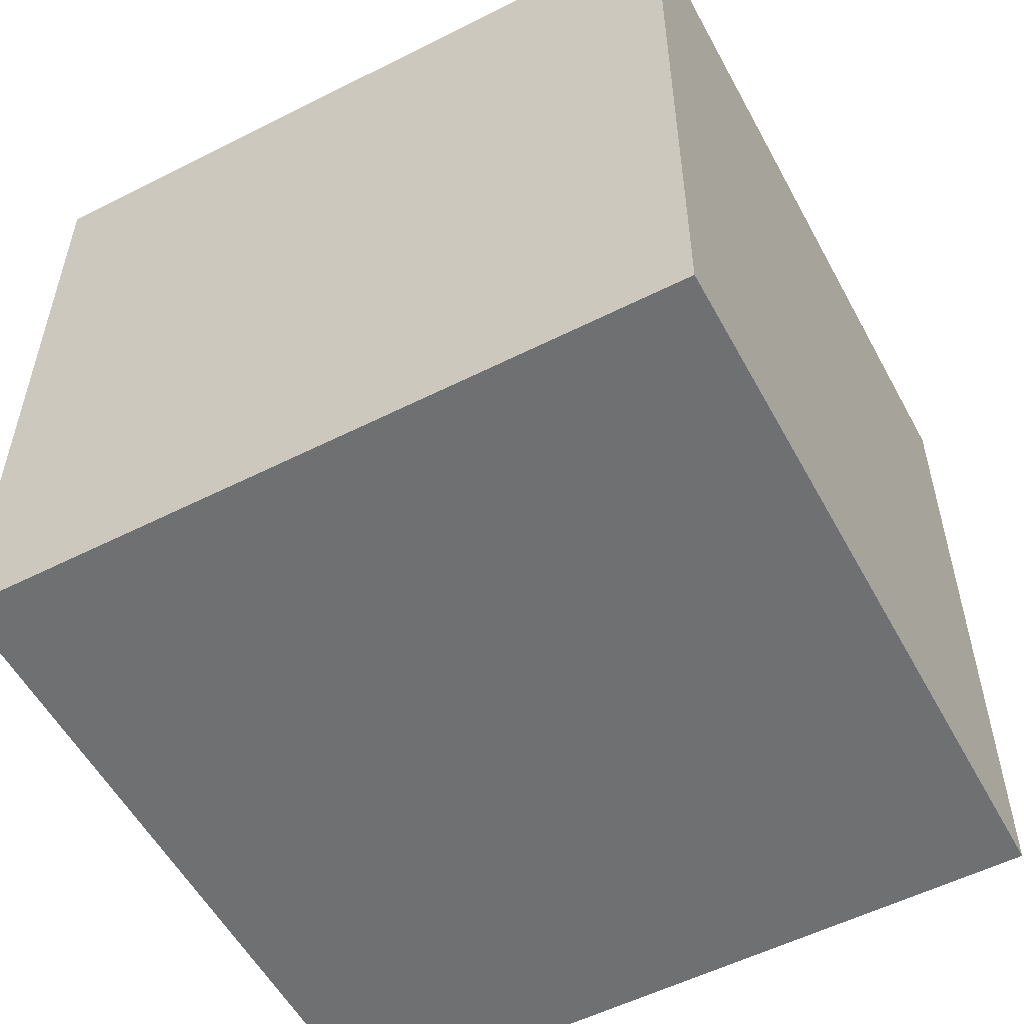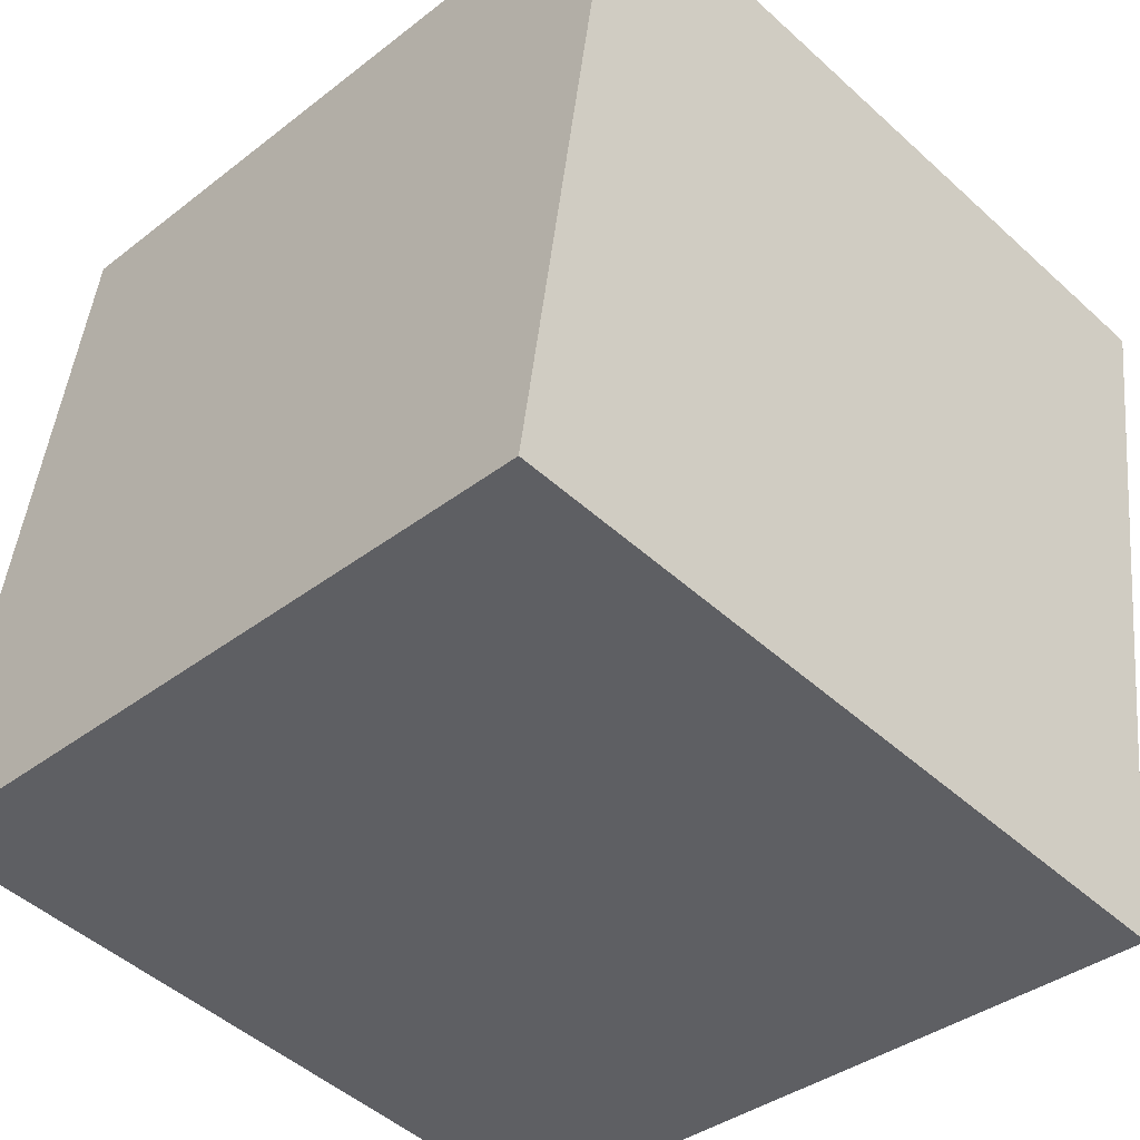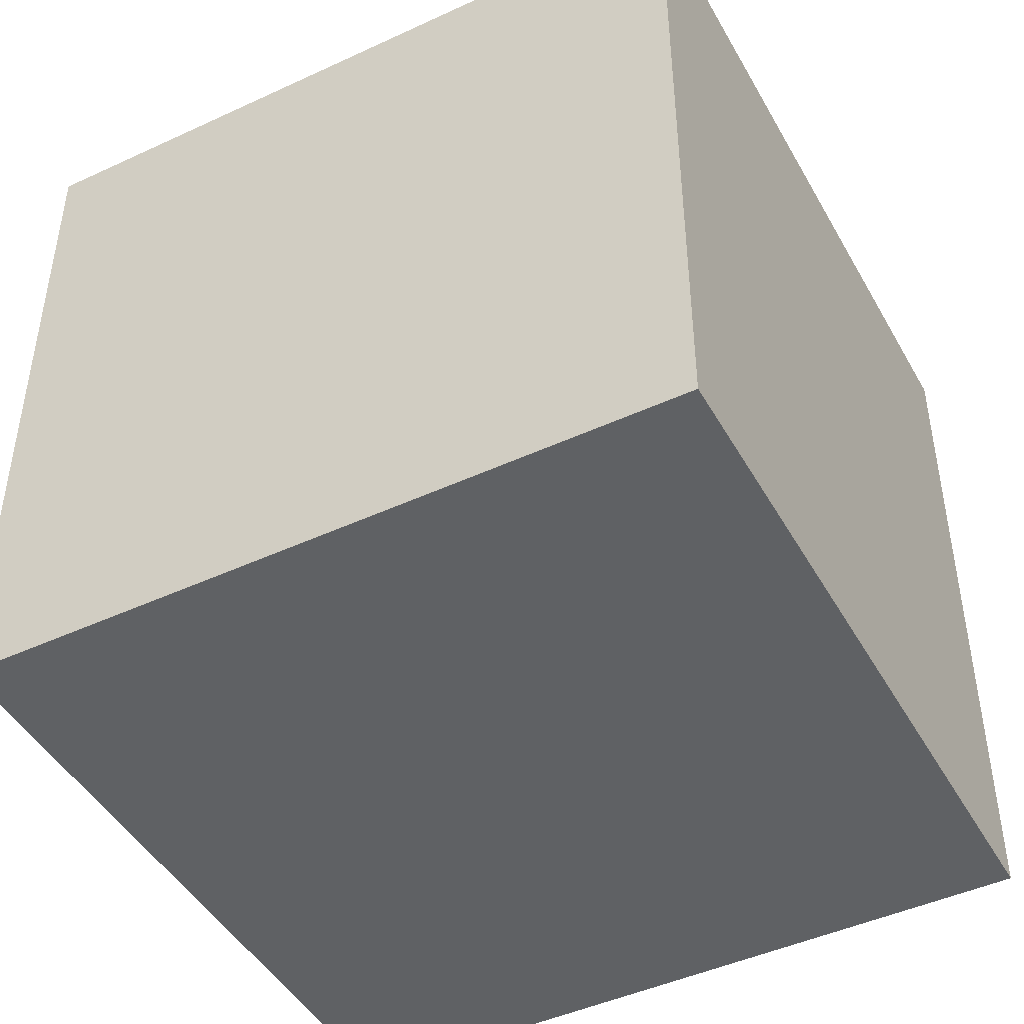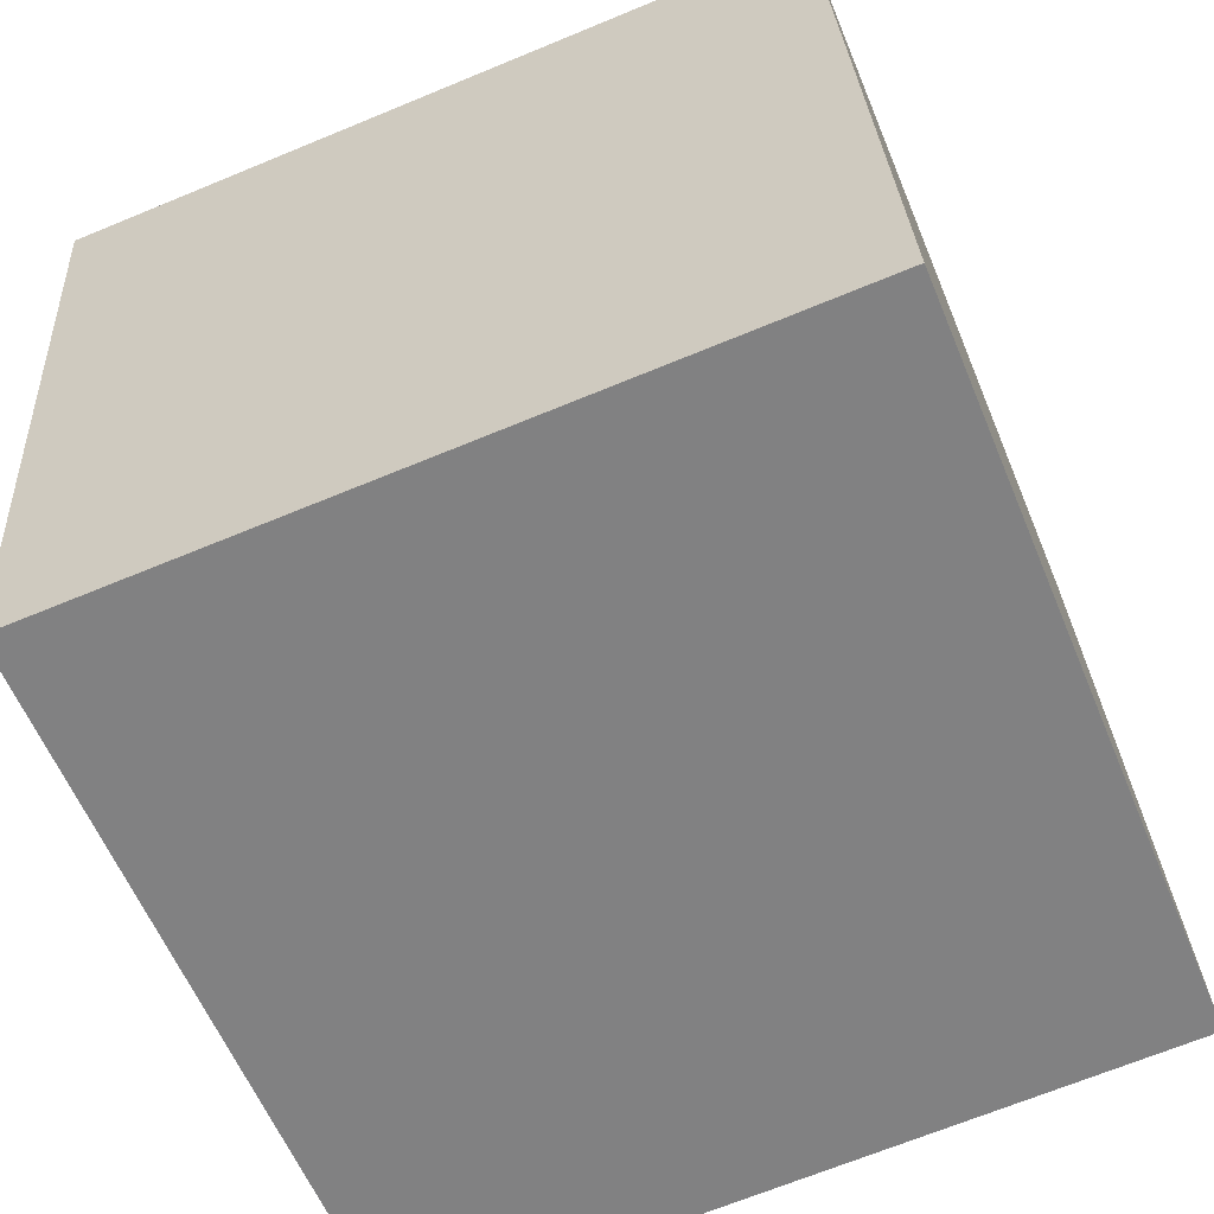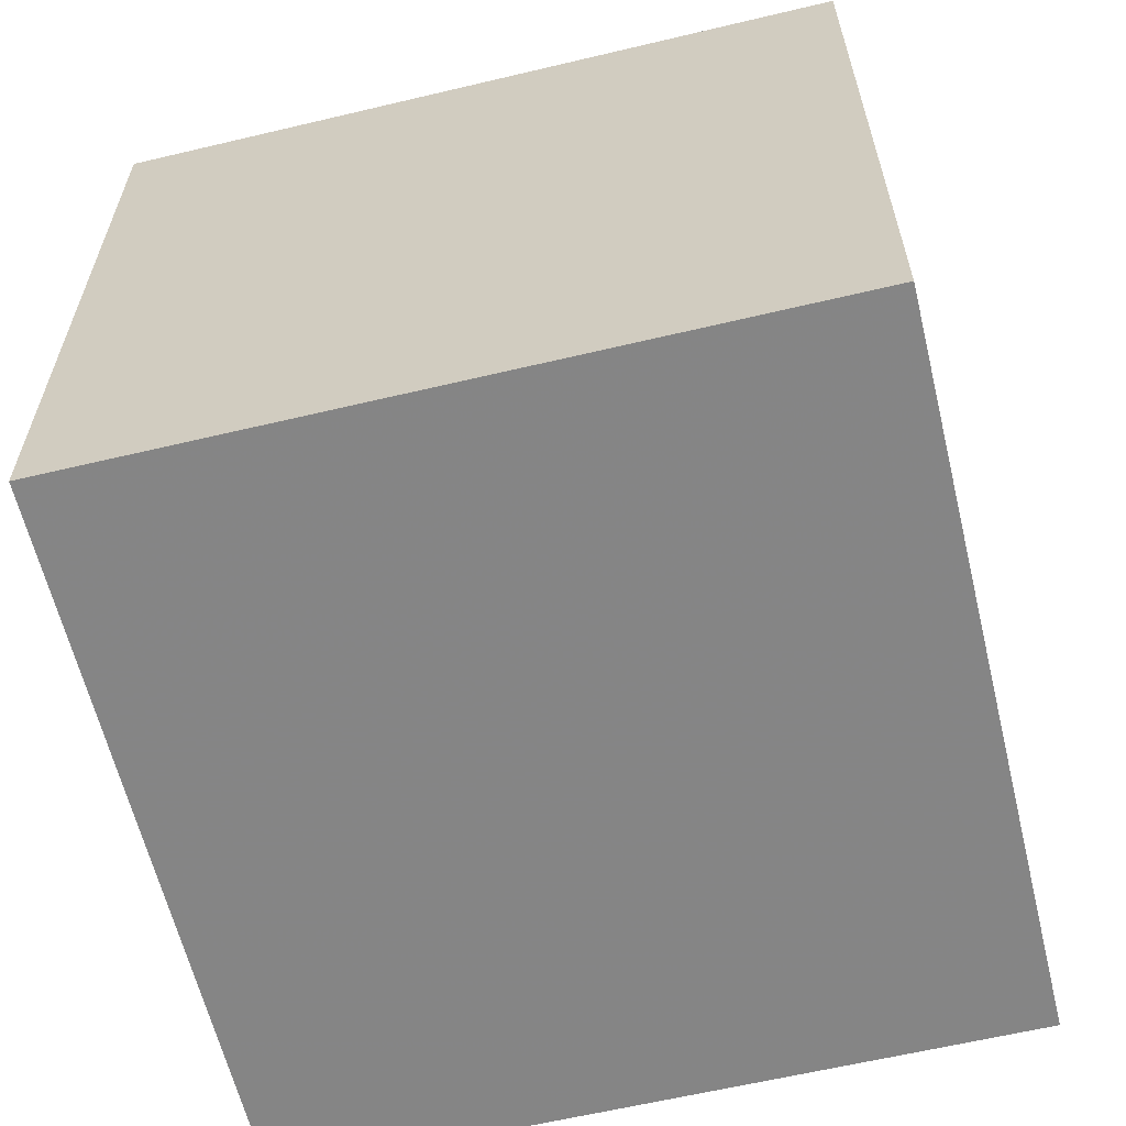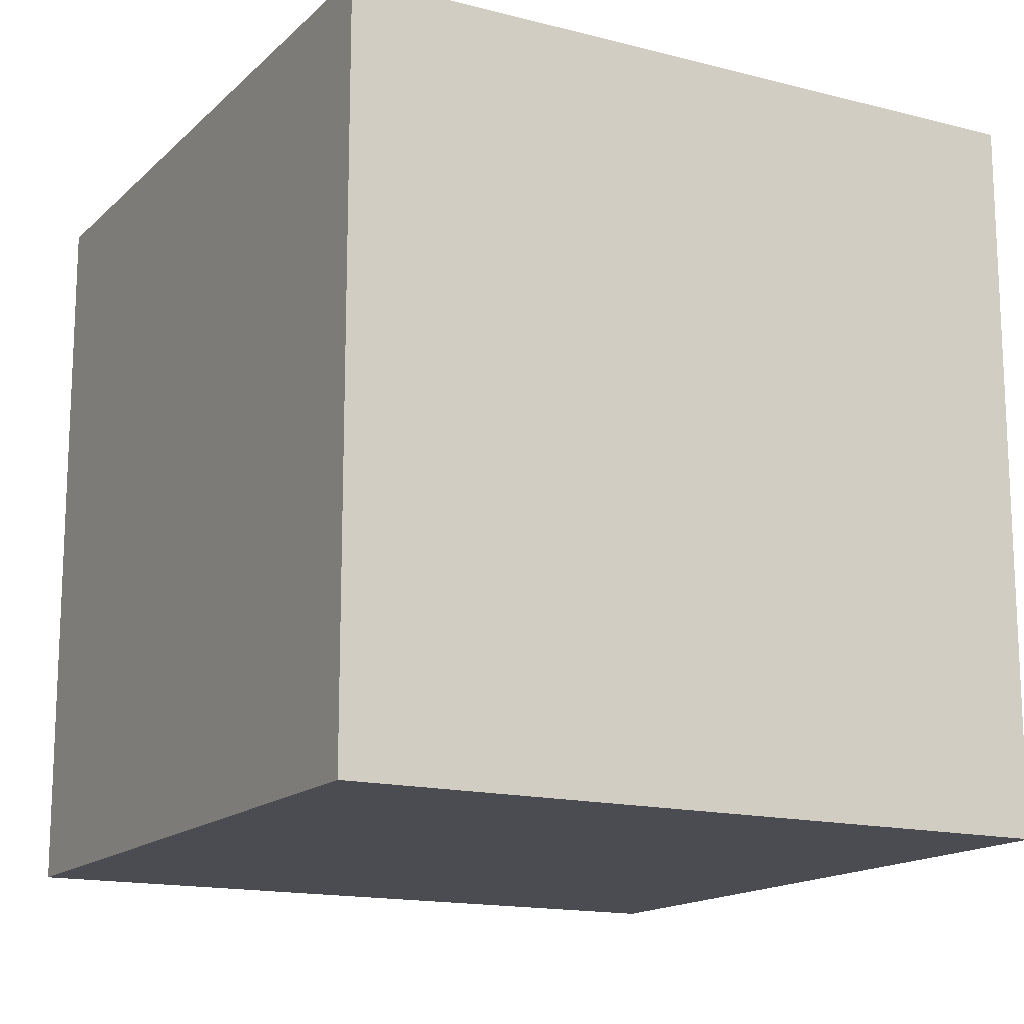
<metadata>
{"format":"obj","ext":"obj","renderer":"f3d","projection":"perspective","resolution":1024,"background":"white","views":[{"elev":-55.0,"azim":-53.7,"up":"+Y"},{"elev":-36.7,"azim":-44.8,"up":"+Z"},{"elev":-45.9,"azim":36.2,"up":"+Y"},{"elev":-67.8,"azim":112.5,"up":"+Z"},{"elev":-61.8,"azim":-158.2,"up":"+Y"},{"elev":-15.3,"azim":159.4,"up":"+Y"}]}
</metadata>
<code>
v -6.52 -4.993 -10.18
v -5.092 -5 -0.279
v -6.52 5.007 -10.17
v -5.092 5 -0.272
v 3.377 -4.992 -11.6
v 4.806 -4.999 -1.707
v 3.377 5.008 -11.6
v 4.806 5.001 -1.701
f 2 4 1
f 5 2 1
f 1 4 3
f 3 5 1
f 2 8 4
f 6 2 5
f 6 8 2
f 4 8 3
f 7 5 3
f 3 8 7
f 7 6 5
f 8 6 7

</code>
